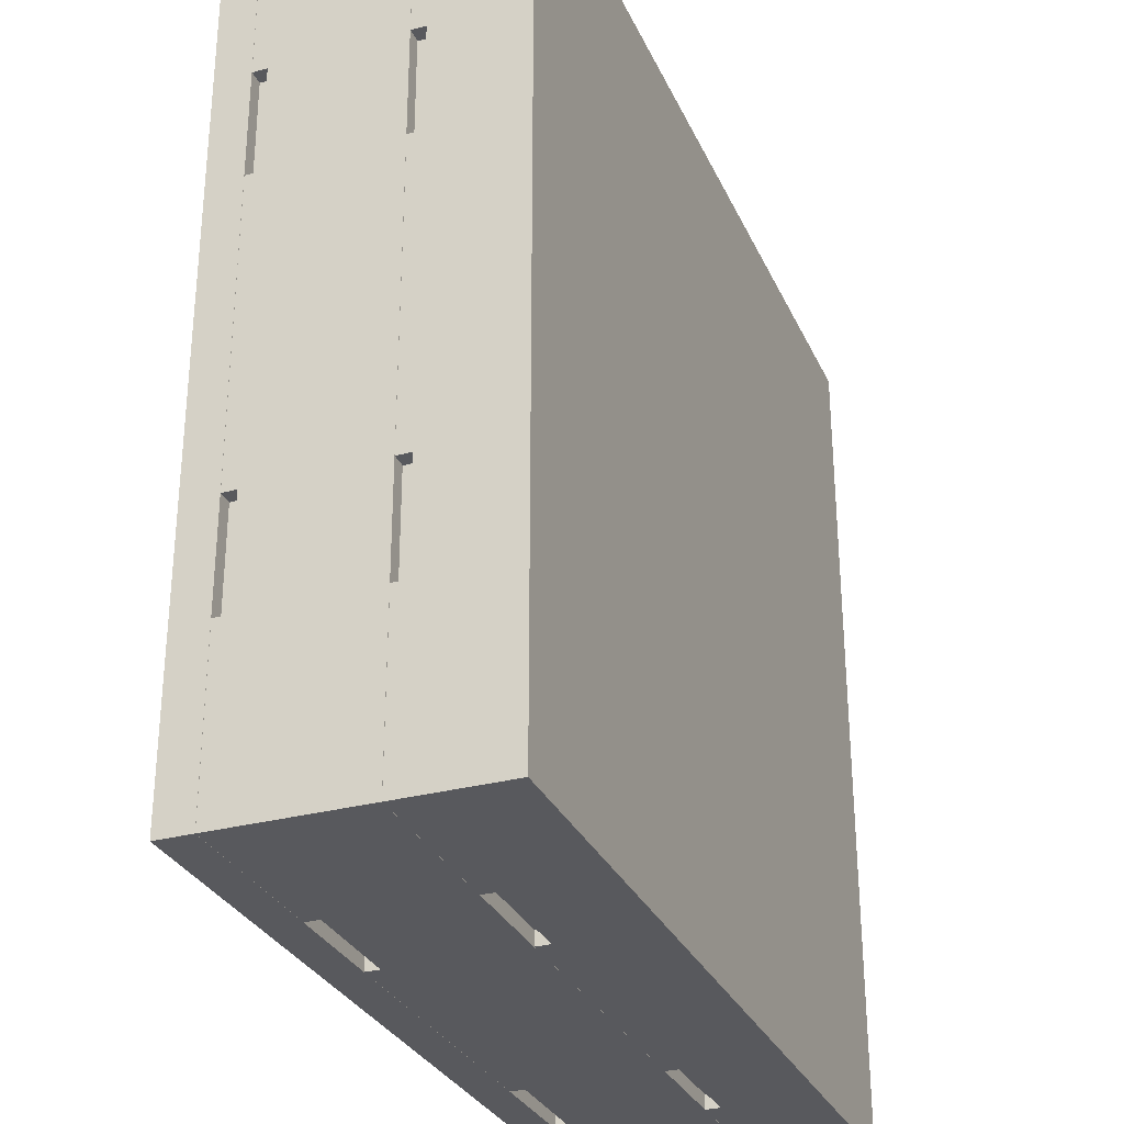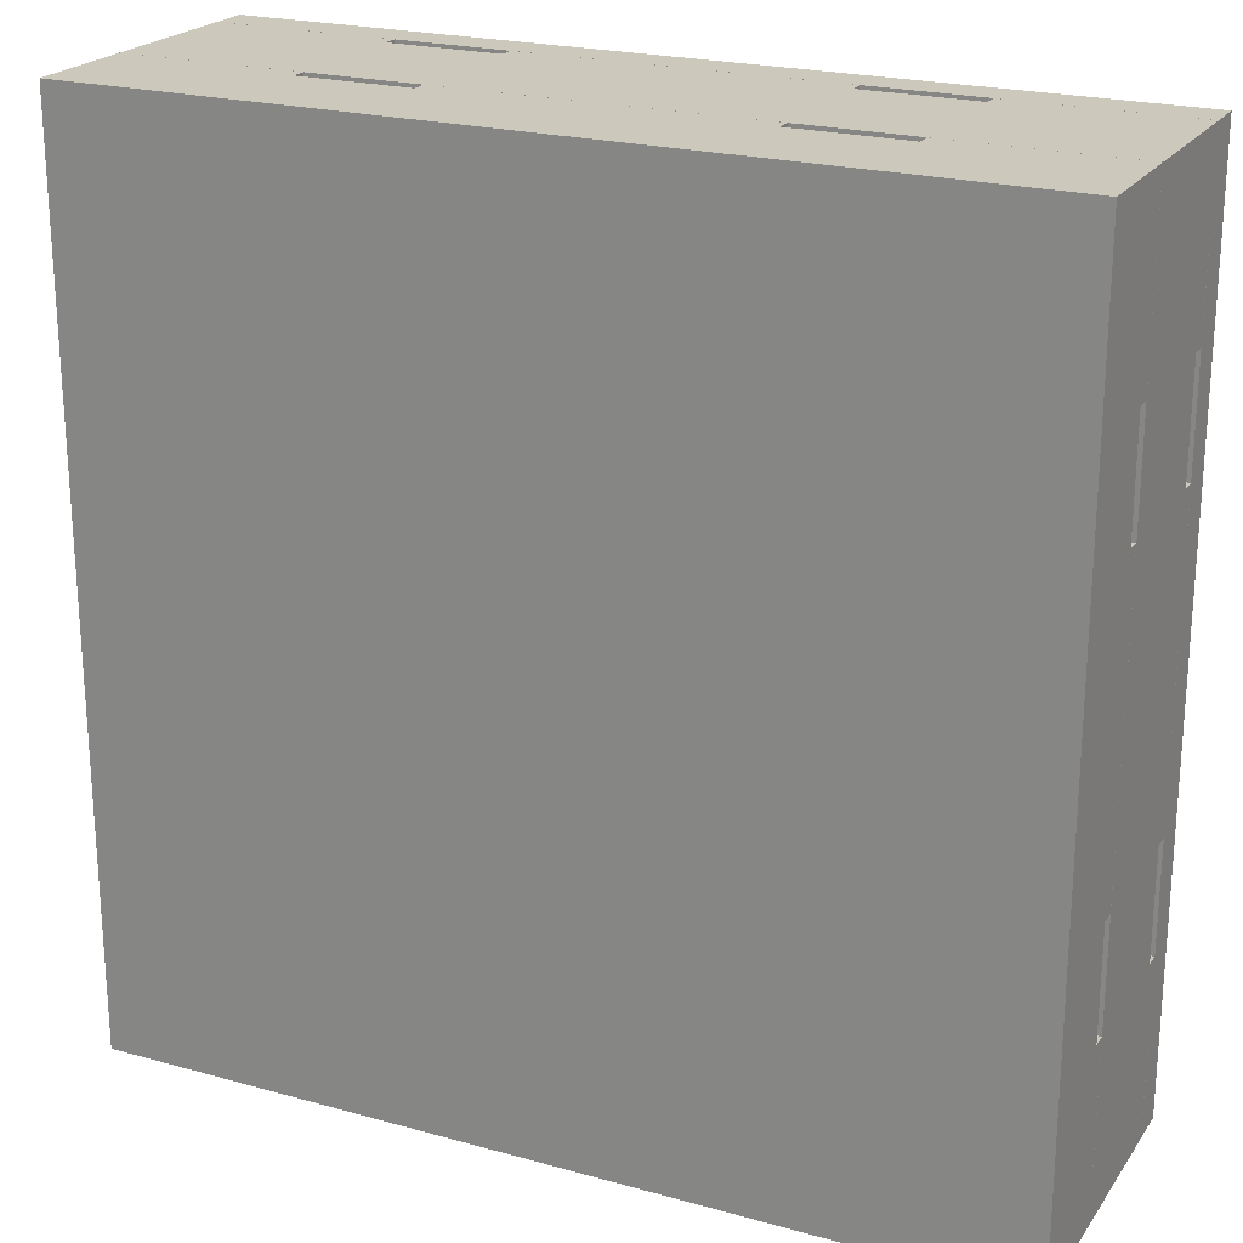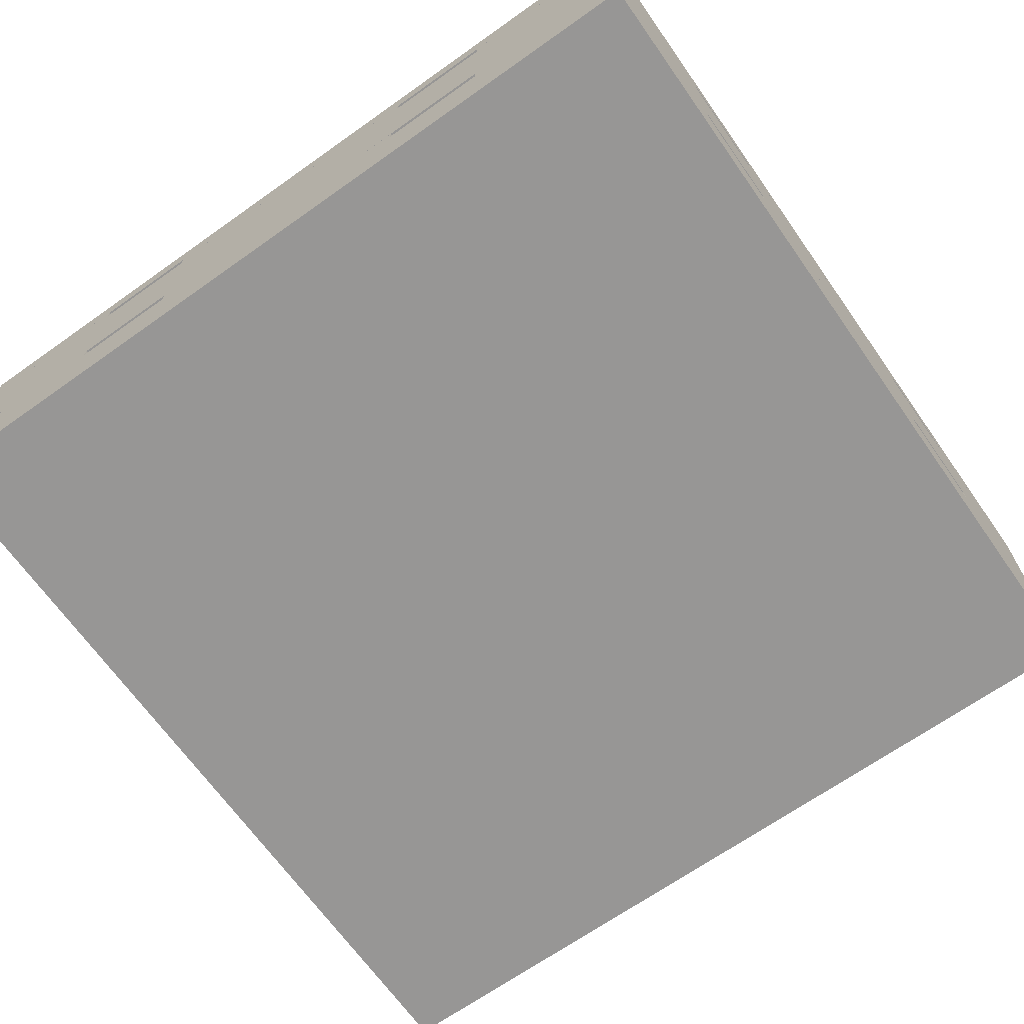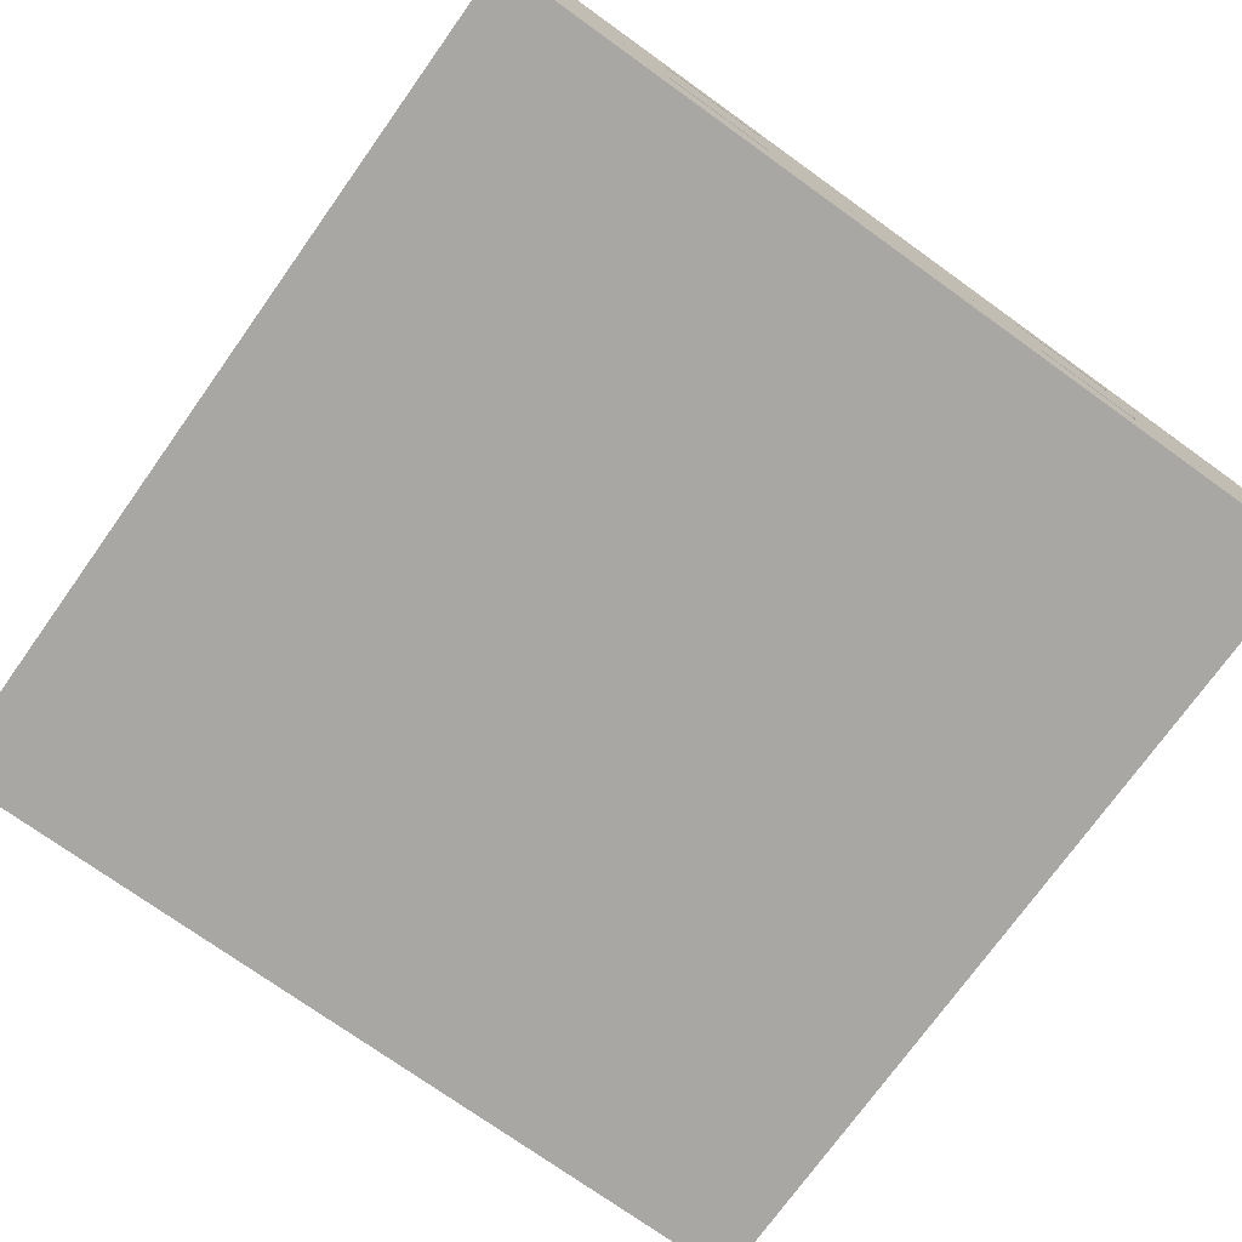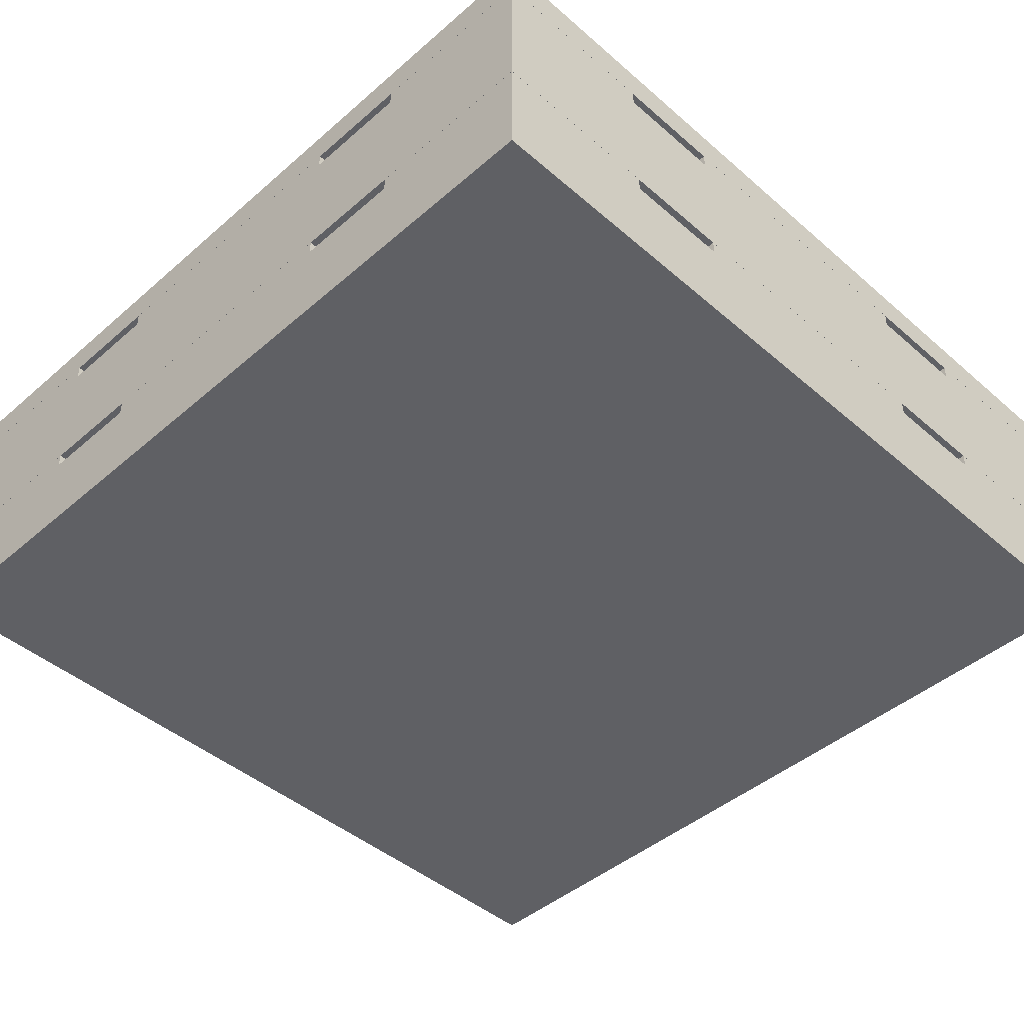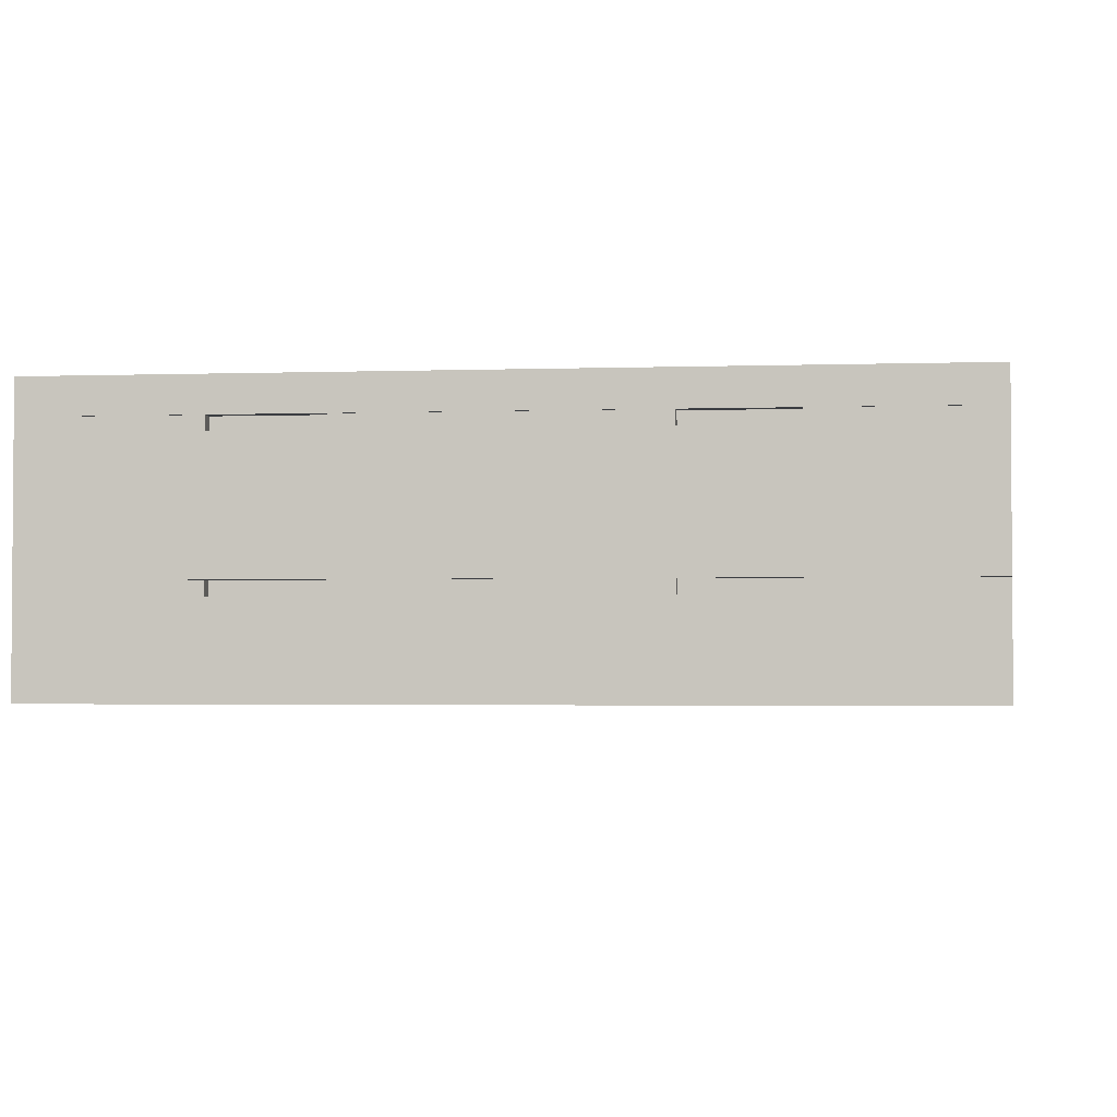
<metadata>
{"format":"obj","ext":"obj","renderer":"f3d","projection":"perspective","resolution":1024,"background":"white","views":[{"elev":-30.2,"azim":111.3,"up":"+Y"},{"elev":22.2,"azim":-154.3,"up":"+Y"},{"elev":-67.9,"azim":35.3,"up":"+Z"},{"elev":-74.5,"azim":144.4,"up":"+Z"},{"elev":-44.9,"azim":-45.0,"up":"+Z"},{"elev":-2.5,"azim":-173.3,"up":"+Z"}]}
</metadata>
<code>
v 0.8 1.225 0.3502
v 0.8 2.425 0.3502
v 0.8 2.425 0.4
v 0.8 1.225 0.4
v -0.16 1.245 0.35
v -0.38 1.245 0.3502
v -0.38 1.245 0.35
v -0.01 1.245 0.33
v -0.16 1.245 0.33
v -0.01 1.245 0.35
v 0.56 1.245 0.35
v 0.41 1.245 0.35
v 0.41 1.245 0.33
v 0.56 1.245 0.33
v 0.78 1.245 0.3502
v 0.78 1.245 0.35
v 0.56 1.225 0.33
v 0.8 1.225 0.1502
v 0.8 1.225 0.35
v 0.56 1.225 0.35
v 0.41 1.225 0.33
v -0.01 1.225 0.35
v 0.41 1.225 0.35
v -0.01 1.225 0.33
v -0.4 1.225 0.1502
v -0.16 1.225 0.33
v -0.4 1.225 0.35
v -0.16 1.225 0.35
v 0.8 2.185 0.33
v 0.8 2.425 0.1502
v 0.8 2.425 0.35
v 0.8 2.185 0.35
v 0.8 2.035 0.33
v 0.8 1.615 0.35
v 0.8 2.035 0.35
v 0.8 1.615 0.33
v 0.8 1.465 0.33
v 0.8 1.465 0.35
v -0.16 1.245 0.15
v -0.38 1.245 0.1502
v -0.38 1.245 0.15
v -0.01 1.245 0.13
v -0.16 1.245 0.13
v -0.01 1.245 0.15
v 0.56 1.245 0.15
v 0.41 1.245 0.15
v 0.41 1.245 0.13
v 0.56 1.245 0.13
v 0.78 1.245 0.1502
v 0.78 1.245 0.15
v 0.56 1.225 0.13
v 0.8 1.225 0
v 0.8 1.225 0.15
v 0.56 1.225 0.15
v 0.41 1.225 0.13
v -0.01 1.225 0.15
v 0.41 1.225 0.15
v -0.01 1.225 0.13
v -0.4 1.225 0
v -0.16 1.225 0.13
v -0.4 1.225 0.15
v -0.16 1.225 0.15
v -0.4 1.225 0.4
v -0.4 1.225 0.3502
v 0.8 2.185 0.13
v 0.8 2.425 0
v 0.8 2.425 0.15
v 0.8 2.185 0.15
v 0.8 2.035 0.13
v 0.8 1.615 0.15
v 0.8 2.035 0.15
v 0.8 1.615 0.13
v 0.8 1.465 0.13
v 0.8 1.465 0.15
v -0.4 2.425 0.4
v -0.4 2.425 0
v 0.78 1.465 0.15
v -0.38 2.405 0.1502
v -0.4 2.425 0.1502
v 0.78 2.405 0.1502
v 0.78 1.615 0.15
v 0.78 2.035 0.15
v 0.78 1.615 0.13
v 0.78 1.465 0.13
v 0.78 2.185 0.13
v 0.78 2.035 0.13
v 0.78 2.185 0.15
v 0.78 2.405 0.15
v 0.78 1.465 0.35
v -0.38 2.405 0.3502
v -0.4 2.425 0.3502
v 0.78 2.405 0.3502
v 0.78 1.615 0.35
v 0.78 2.035 0.35
v 0.78 1.615 0.33
v 0.78 1.465 0.33
v 0.78 2.185 0.33
v 0.78 2.035 0.33
v 0.78 2.185 0.35
v 0.78 2.405 0.35
v -0.4 2.185 0.33
v -0.4 2.425 0.35
v -0.4 2.185 0.35
v -0.4 2.035 0.33
v -0.4 1.615 0.33
v -0.4 2.035 0.35
v -0.4 1.615 0.35
v -0.4 1.465 0.35
v -0.4 1.465 0.33
v -0.4 2.185 0.13
v -0.4 2.425 0.15
v -0.4 2.185 0.15
v -0.4 2.035 0.13
v -0.4 1.615 0.13
v -0.4 2.035 0.15
v -0.4 1.615 0.15
v -0.4 1.465 0.15
v -0.4 1.465 0.13
v -0.38 1.465 0.15
v -0.38 1.615 0.15
v -0.38 2.035 0.15
v -0.38 1.615 0.13
v -0.38 1.465 0.13
v -0.38 2.185 0.15
v -0.38 2.035 0.13
v -0.38 2.185 0.13
v -0.38 2.405 0.15
v -0.38 1.465 0.35
v -0.38 1.615 0.35
v -0.38 2.035 0.35
v -0.38 1.615 0.33
v -0.38 1.465 0.33
v -0.38 2.185 0.35
v -0.38 2.035 0.33
v -0.38 2.185 0.33
v -0.38 2.405 0.35
v -0.16 2.405 0.35
v -0.01 2.405 0.33
v -0.16 2.405 0.33
v -0.01 2.405 0.35
v 0.56 2.405 0.35
v 0.41 2.405 0.33
v 0.41 2.405 0.35
v 0.56 2.405 0.33
v 0.56 2.425 0.33
v 0.56 2.425 0.35
v 0.41 2.425 0.33
v -0.01 2.425 0.33
v 0.41 2.425 0.35
v -0.01 2.425 0.35
v -0.16 2.425 0.35
v -0.16 2.425 0.33
v -0.16 2.405 0.15
v -0.01 2.405 0.13
v -0.16 2.405 0.13
v -0.01 2.405 0.15
v 0.56 2.405 0.15
v 0.41 2.405 0.13
v 0.41 2.405 0.15
v 0.56 2.405 0.13
v 0.56 2.425 0.13
v 0.56 2.425 0.15
v 0.41 2.425 0.13
v -0.01 2.425 0.13
v 0.41 2.425 0.15
v -0.01 2.425 0.15
v -0.16 2.425 0.15
v -0.16 2.425 0.13
f 1 2 3
f 4 1 3
f 5 6 7
f 8 5 9
f 10 5 8
f 11 12 13
f 11 13 14
f 15 11 16
f 15 6 10
f 10 6 5
f 15 10 12
f 15 12 11
f 17 18 19
f 20 17 19
f 21 18 17
f 22 21 23
f 22 24 21
f 25 24 26
f 25 21 24
f 25 18 21
f 27 26 28
f 27 25 26
f 29 30 31
f 32 29 31
f 33 30 29
f 34 33 35
f 34 36 33
f 18 36 37
f 18 33 36
f 18 30 33
f 19 37 38
f 19 18 37
f 39 40 41
f 42 39 43
f 44 39 42
f 45 46 47
f 45 47 48
f 49 45 50
f 49 40 39
f 49 39 44
f 49 44 46
f 49 46 45
f 51 52 53
f 54 51 53
f 55 52 51
f 56 55 57
f 56 58 55
f 59 58 60
f 59 55 58
f 59 52 55
f 61 60 62
f 61 59 60
f 63 1 4
f 63 64 1
f 65 66 67
f 68 65 67
f 69 66 65
f 70 69 71
f 70 72 69
f 52 72 73
f 52 69 72
f 52 66 69
f 53 73 74
f 53 52 73
f 75 63 4
f 75 4 3
f 76 66 52
f 76 52 59
f 74 50 53
f 54 53 50
f 45 54 50
f 77 50 74
f 45 48 51
f 45 51 54
f 47 51 48
f 47 55 51
f 57 47 46
f 57 55 47
f 44 57 46
f 44 56 57
f 78 25 79
f 78 40 25
f 18 40 49
f 18 25 40
f 30 49 80
f 30 18 49
f 30 80 79
f 80 78 79
f 71 81 70
f 82 81 71
f 70 83 72
f 70 81 83
f 83 84 73
f 83 73 72
f 74 84 77
f 74 73 84
f 77 49 50
f 81 77 84
f 81 84 83
f 85 82 86
f 87 82 85
f 80 87 88
f 80 49 77
f 80 77 81
f 80 81 82
f 80 82 87
f 38 16 19
f 20 19 16
f 11 20 16
f 89 16 38
f 11 14 17
f 11 17 20
f 13 17 14
f 13 21 17
f 23 13 12
f 23 21 13
f 10 23 12
f 10 22 23
f 90 64 91
f 90 6 64
f 1 6 15
f 1 64 6
f 2 15 92
f 2 1 15
f 2 92 91
f 92 90 91
f 35 93 34
f 94 93 35
f 34 95 36
f 34 93 95
f 95 96 37
f 95 37 36
f 38 96 89
f 38 37 96
f 89 15 16
f 93 89 96
f 93 96 95
f 97 94 98
f 99 94 97
f 92 99 100
f 92 15 89
f 92 89 93
f 92 93 94
f 92 94 99
f 64 75 91
f 64 63 75
f 101 102 79
f 101 103 102
f 104 101 79
f 105 106 104
f 105 107 106
f 27 108 109
f 25 109 105
f 25 27 109
f 25 104 79
f 25 105 104
f 110 111 76
f 110 112 111
f 113 110 76
f 114 115 113
f 114 116 115
f 61 117 118
f 59 118 114
f 59 61 118
f 59 113 76
f 59 114 113
f 41 117 61
f 41 119 117
f 62 39 41
f 62 41 61
f 43 39 62
f 43 62 60
f 58 43 60
f 58 42 43
f 58 44 42
f 58 56 44
f 120 121 115
f 120 115 116
f 120 114 122
f 120 116 114
f 123 122 114
f 123 114 118
f 118 119 123
f 118 117 119
f 119 41 40
f 120 123 119
f 122 123 120
f 124 125 121
f 126 125 124
f 127 124 78
f 40 78 124
f 40 124 121
f 40 121 120
f 40 120 119
f 7 108 27
f 7 128 108
f 28 5 7
f 28 7 27
f 9 5 28
f 9 28 26
f 24 9 26
f 24 8 9
f 24 10 8
f 24 22 10
f 129 130 106
f 129 106 107
f 129 105 131
f 129 107 105
f 132 131 105
f 132 105 109
f 109 128 132
f 109 108 128
f 128 7 6
f 129 132 128
f 131 132 129
f 133 134 130
f 135 134 133
f 136 133 90
f 6 90 133
f 6 133 130
f 6 130 129
f 6 129 128
f 137 136 90
f 138 139 137
f 138 137 140
f 141 142 143
f 144 142 141
f 100 141 92
f 90 92 137
f 137 92 140
f 140 92 143
f 143 92 141
f 145 146 31
f 145 31 30
f 147 145 30
f 148 149 147
f 148 150 149
f 102 151 152
f 79 152 148
f 79 102 152
f 79 147 30
f 79 148 147
f 153 127 78
f 154 155 153
f 154 153 156
f 157 158 159
f 160 158 157
f 88 157 80
f 78 80 153
f 153 80 156
f 156 80 159
f 159 80 157
f 161 162 67
f 161 67 66
f 163 161 66
f 164 165 163
f 164 166 165
f 111 167 168
f 76 168 164
f 76 111 168
f 76 163 66
f 76 164 163
f 75 3 2
f 91 75 2
f 88 68 67
f 88 87 68
f 162 157 88
f 162 88 67
f 160 157 162
f 160 162 161
f 163 160 161
f 163 158 160
f 163 159 158
f 163 165 159
f 166 159 165
f 166 156 159
f 82 69 86
f 82 71 69
f 85 86 69
f 85 69 65
f 65 87 85
f 65 68 87
f 100 32 31
f 100 99 32
f 146 141 100
f 146 100 31
f 144 141 146
f 144 146 145
f 147 144 145
f 147 142 144
f 147 143 142
f 147 149 143
f 150 143 149
f 150 140 143
f 94 33 98
f 94 35 33
f 97 98 33
f 97 33 29
f 29 99 97
f 29 32 99
f 112 127 111
f 167 111 127
f 153 167 127
f 124 127 112
f 153 155 168
f 153 168 167
f 154 168 155
f 154 164 168
f 166 154 156
f 166 164 154
f 115 125 113
f 115 121 125
f 125 126 110
f 125 110 113
f 112 126 124
f 112 110 126
f 103 136 102
f 151 102 136
f 137 151 136
f 133 136 103
f 137 139 152
f 137 152 151
f 138 152 139
f 138 148 152
f 150 138 140
f 150 148 138
f 106 134 104
f 106 130 134
f 134 135 101
f 134 101 104
f 103 135 133
f 103 101 135

</code>
